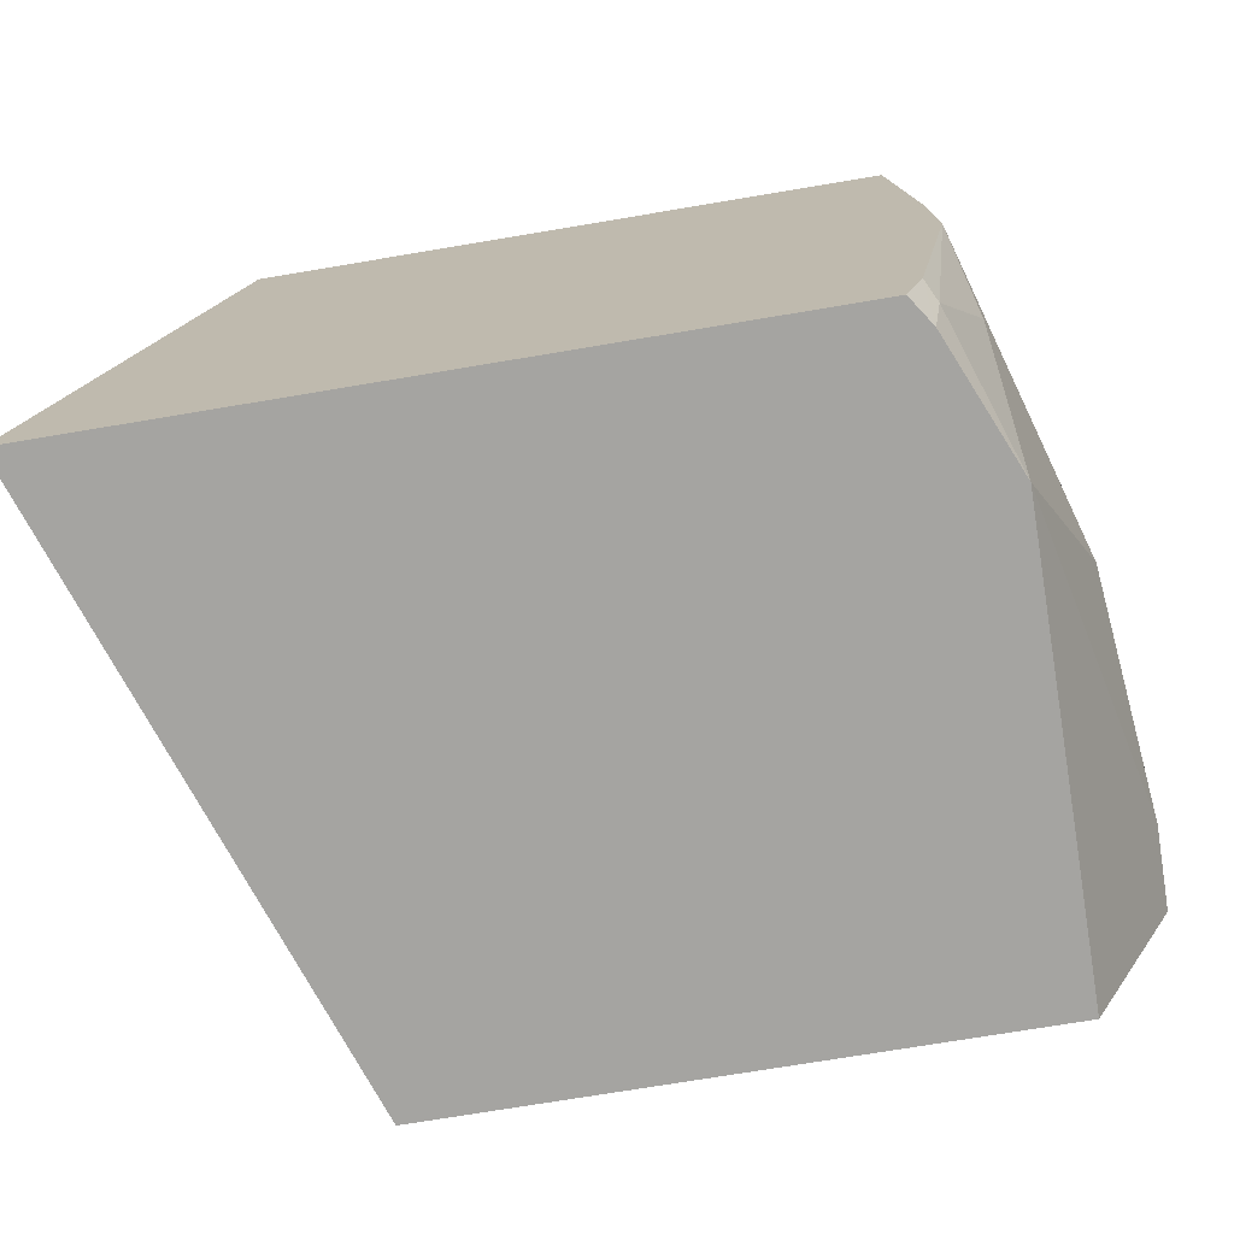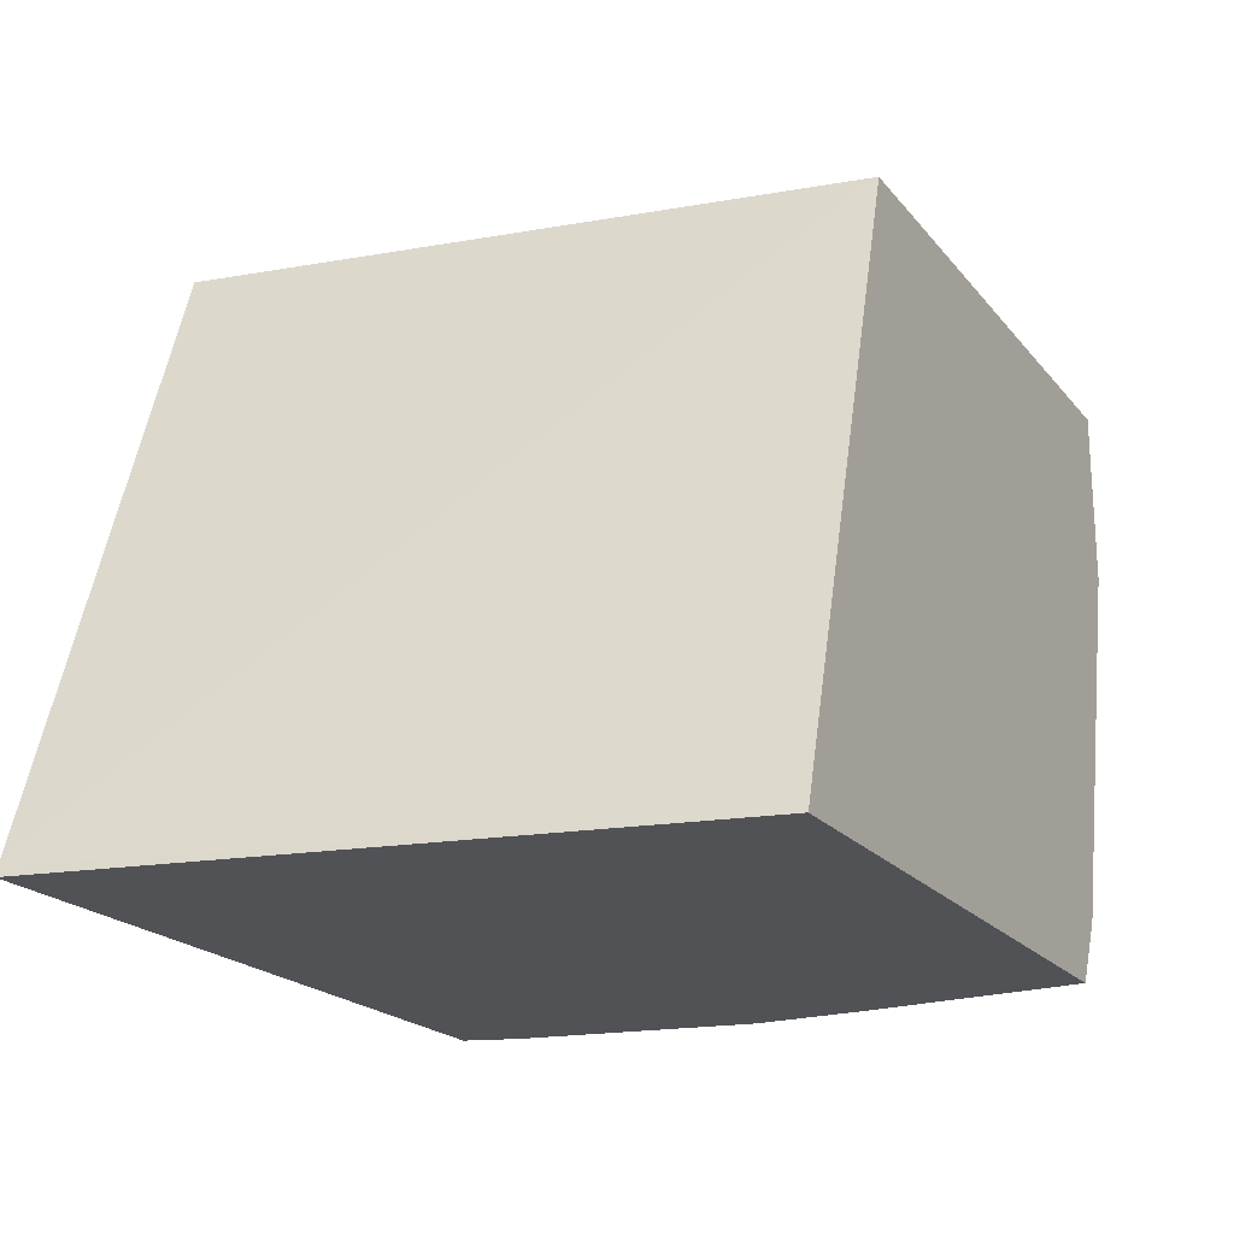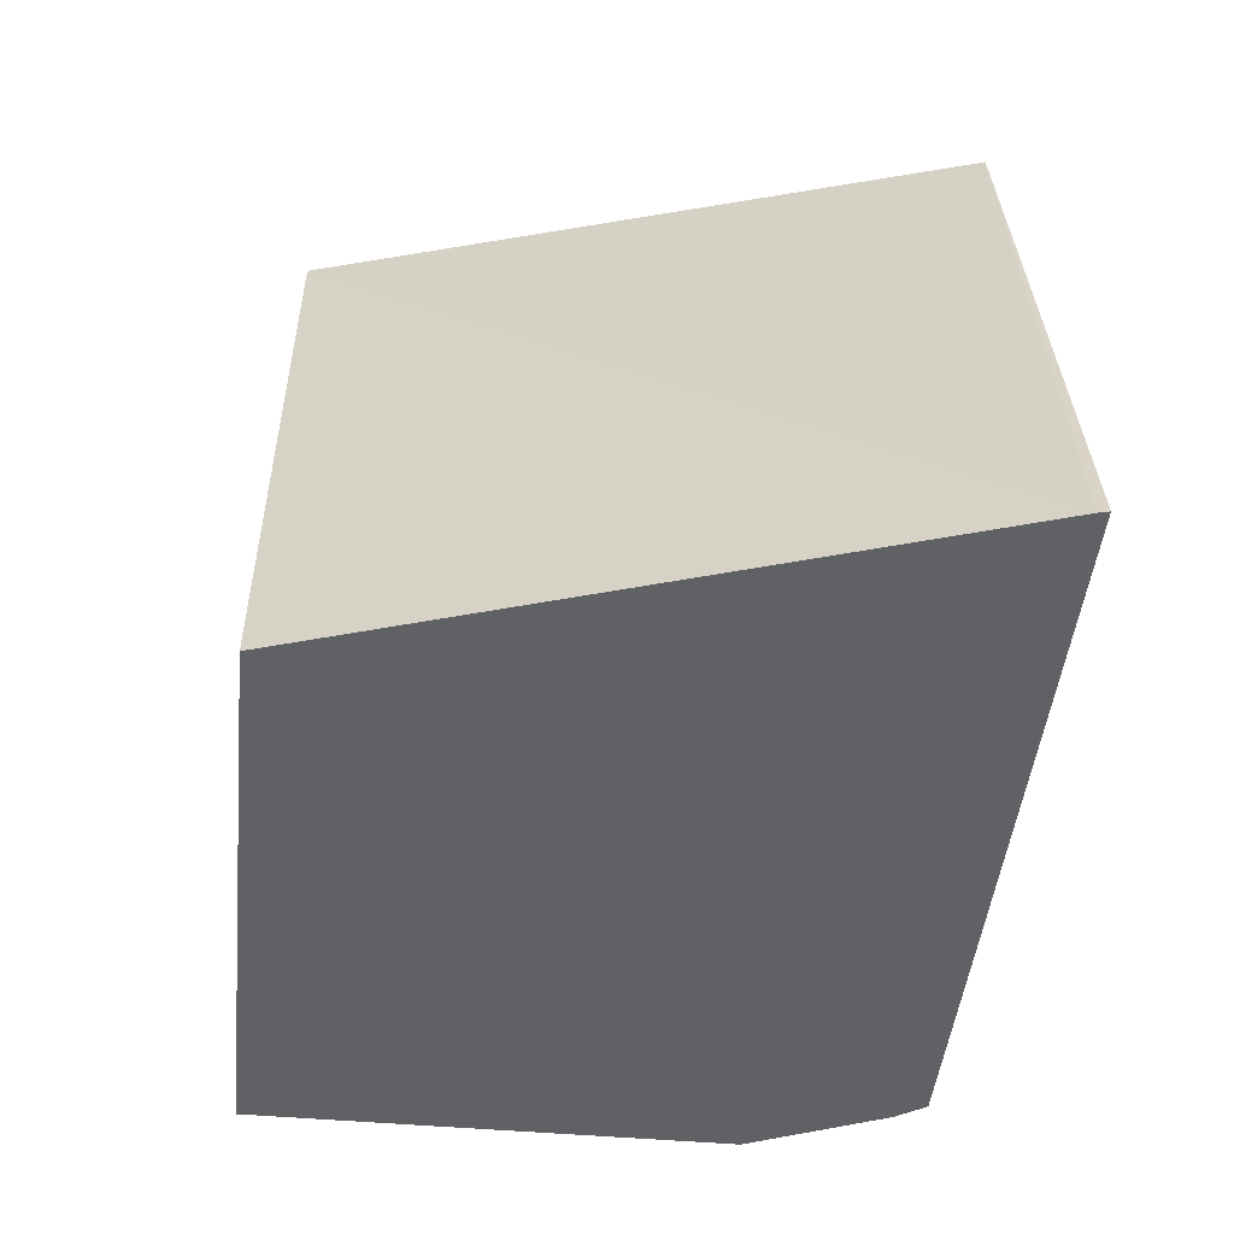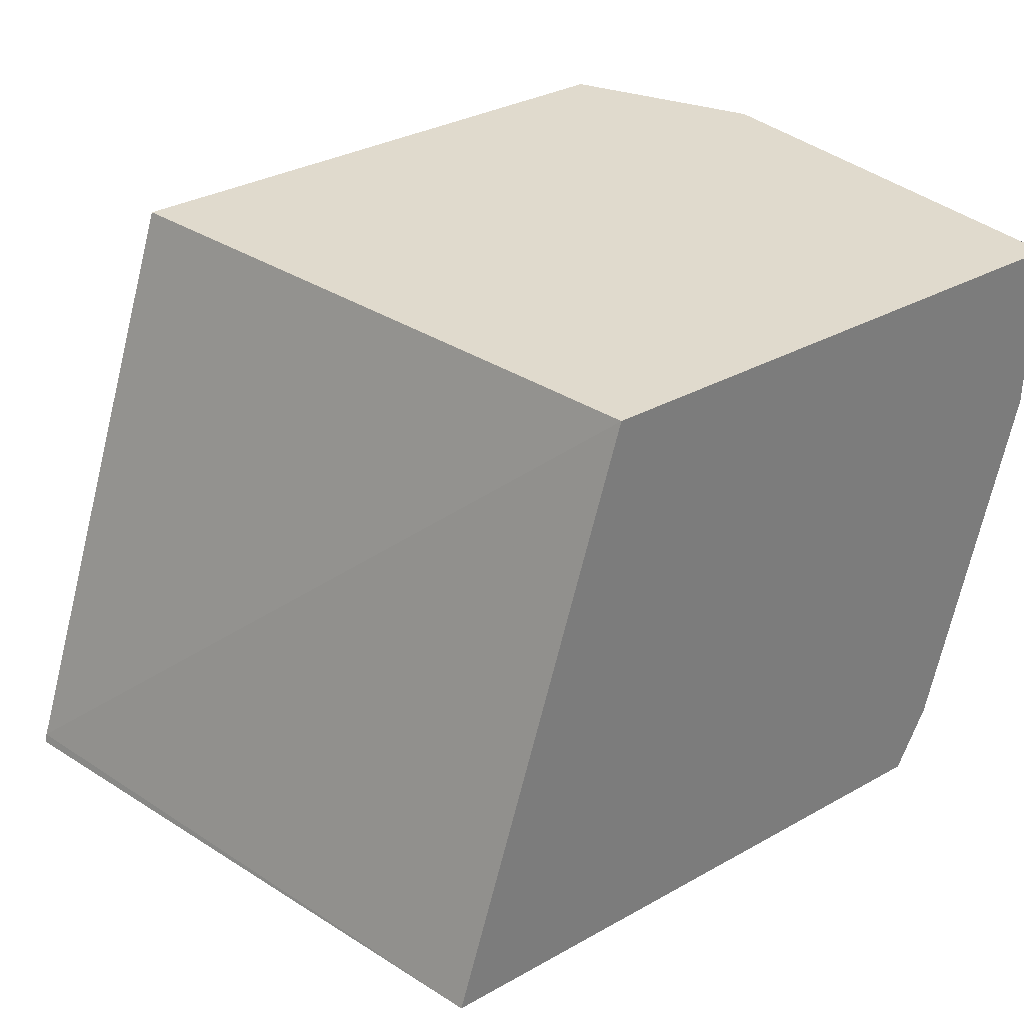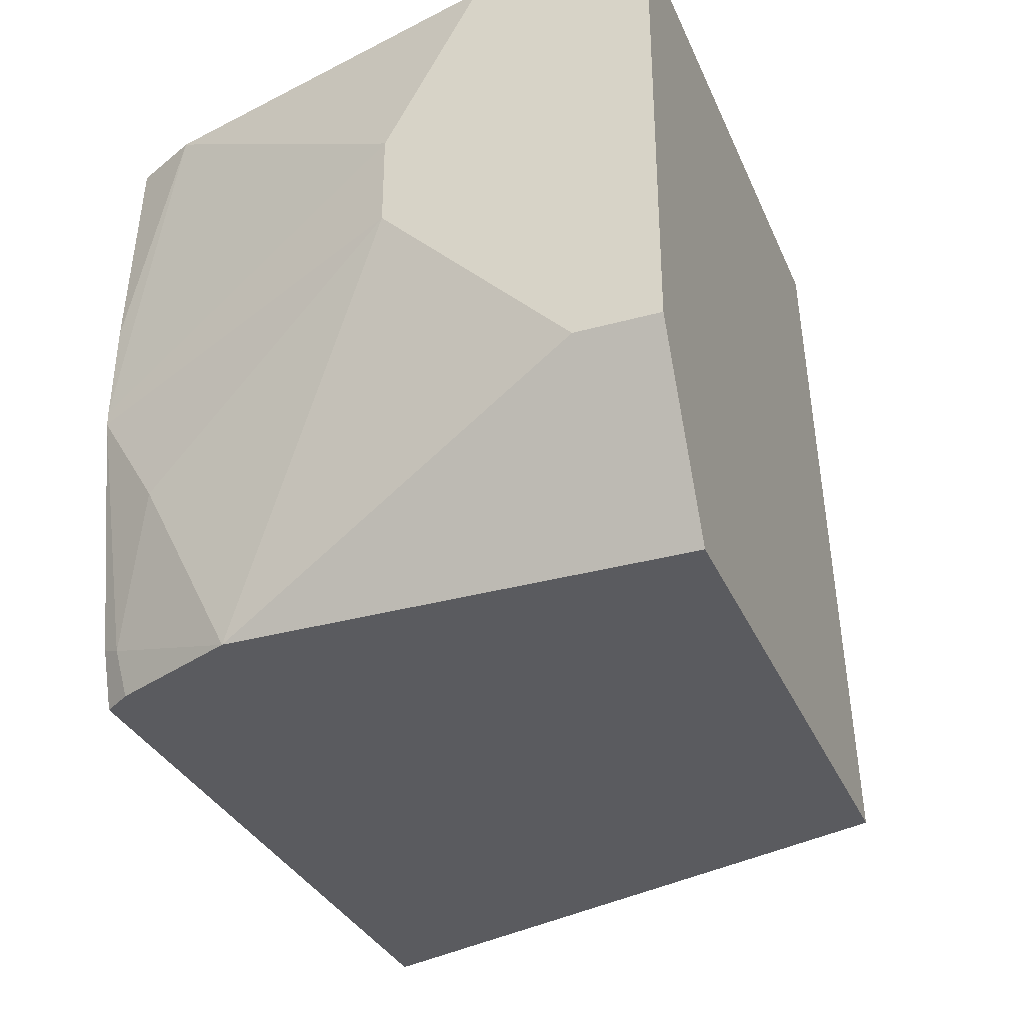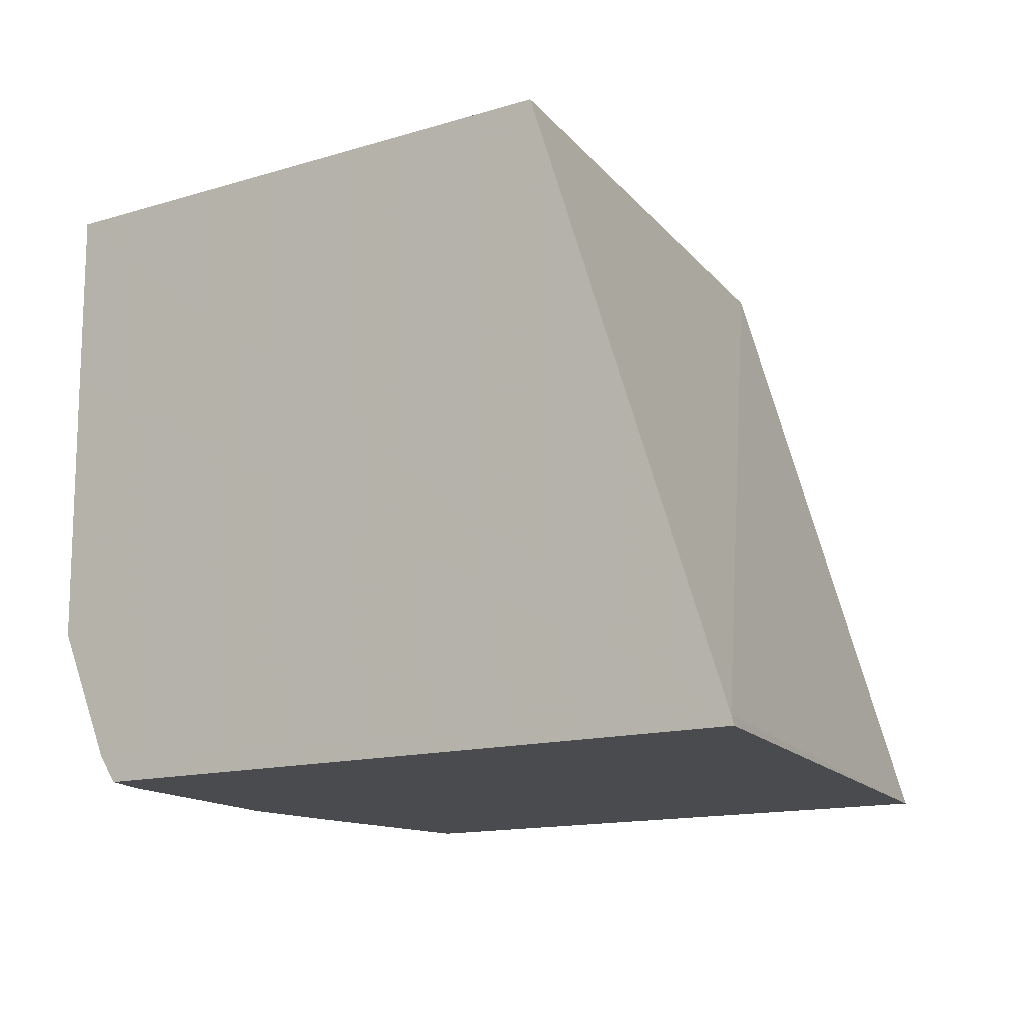
<metadata>
{"format":"obj","ext":"obj","renderer":"f3d","projection":"perspective","resolution":1024,"background":"white","views":[{"elev":-73.2,"azim":-170.5,"up":"+Y"},{"elev":-20.6,"azim":117.8,"up":"+Z"},{"elev":-46.4,"azim":84.1,"up":"+Y"},{"elev":33.0,"azim":142.5,"up":"+Z"},{"elev":-32.8,"azim":-69.0,"up":"+Y"},{"elev":-13.7,"azim":34.2,"up":"+Z"}]}
</metadata>
<code>
v -0.3839 -0.1813 -0.3737
v -0.4538 -0.1813 -0.1434
v -0.3352 -0.4186 -0.3701
v -0.3343 -0.4186 -0.3737
v -0.6161 -0.1813 -0.3737
v -0.4104 -0.4186 -0.1434
v -0.6633 -0.1813 -0.1434
v -0.6005 -0.4186 -0.3737
v -0.6222 -0.2659 -0.3737
v -0.625 -0.1813 -0.3558
v -0.6285 -0.4186 -0.1434
v -0.6633 -0.1813 -0.2095
v -0.6633 -0.3491 -0.1434
v -0.6075 -0.4186 -0.3631
v -0.6073 -0.3979 -0.3737
v -0.6234 -0.3039 -0.3737
v -0.6283 -0.1813 -0.3491
v -0.6321 -0.4113 -0.1434
v -0.6285 -0.4186 -0.2091
v -0.6633 -0.2444 -0.2444
v -0.6633 -0.3491 -0.1746
v -0.6109 -0.4015 -0.3665
v -0.6283 -0.4186 -0.3142
v -0.6234 -0.3093 -0.3737
v -0.6633 -0.2793 -0.2444
v -0.6283 -0.3491 -0.3491
f 12 17 20
f 11 18 19
f 9 17 10
f 8 14 15
f 13 21 18
f 7 21 13
f 7 25 21
f 7 20 25
f 7 12 20
f 9 16 17
f 14 22 15
f 16 24 25
f 15 22 24
f 16 25 20
f 16 20 17
f 18 21 19
f 21 25 23
f 22 23 26
f 22 26 24
f 23 25 26
f 24 26 25
f 5 9 10
f 14 23 22
f 19 21 23
f 3 8 4
f 3 23 14
f 3 14 8
f 1 2 3
f 1 3 4
f 1 4 8
f 1 8 15
f 1 24 16
f 1 16 9
f 1 9 5
f 1 5 10
f 1 10 17
f 1 15 24
f 1 12 7
f 1 7 2
f 2 6 3
f 2 7 13
f 2 13 18
f 2 18 11
f 2 11 6
f 3 6 11
f 3 11 19
f 1 17 12
f 3 19 23

</code>
